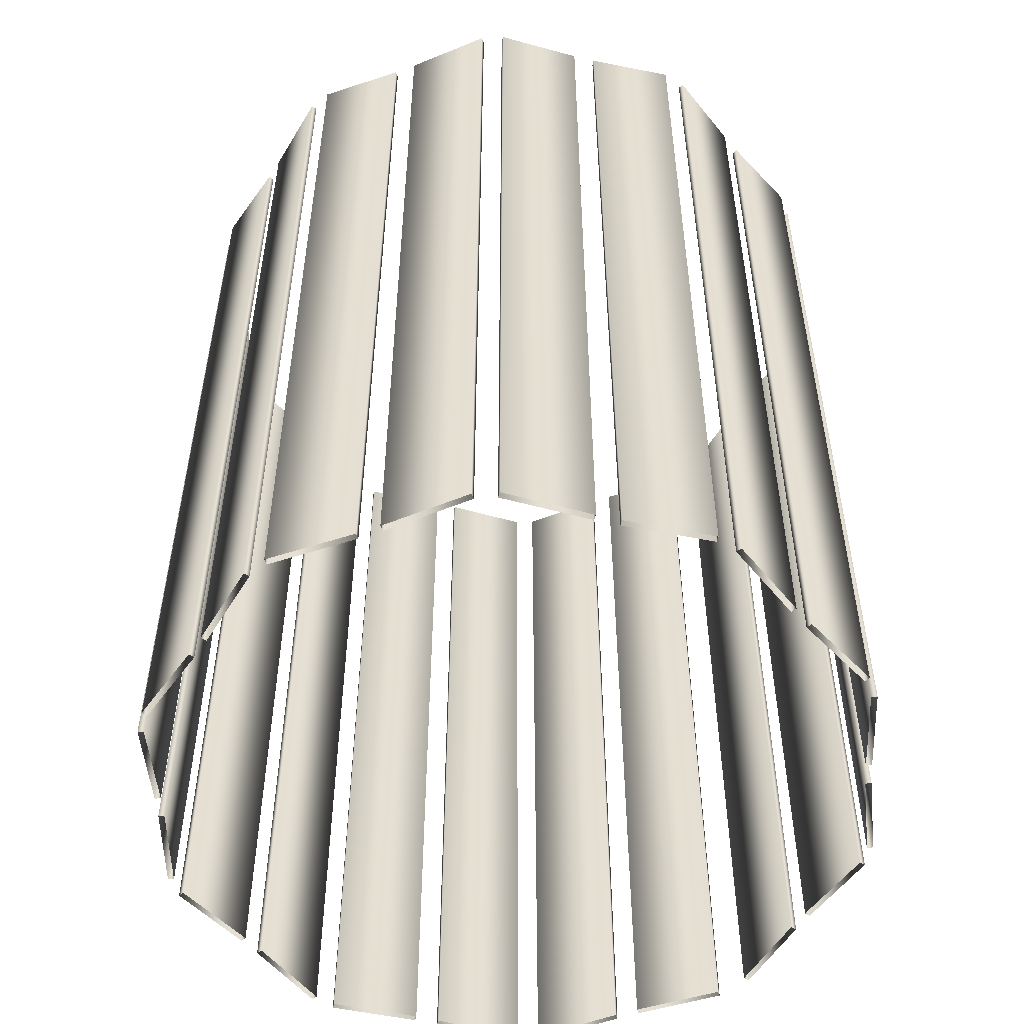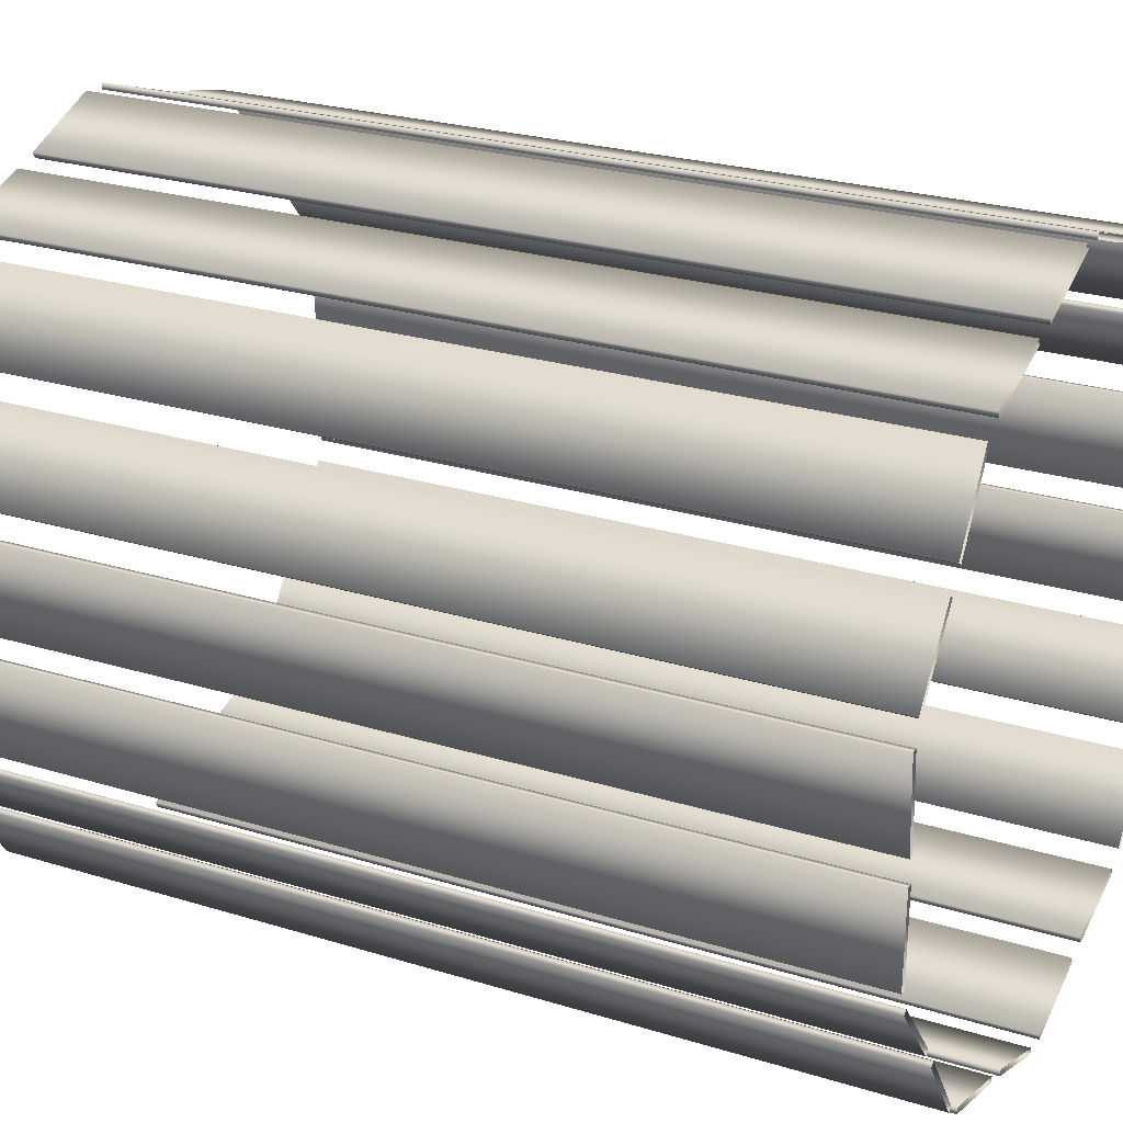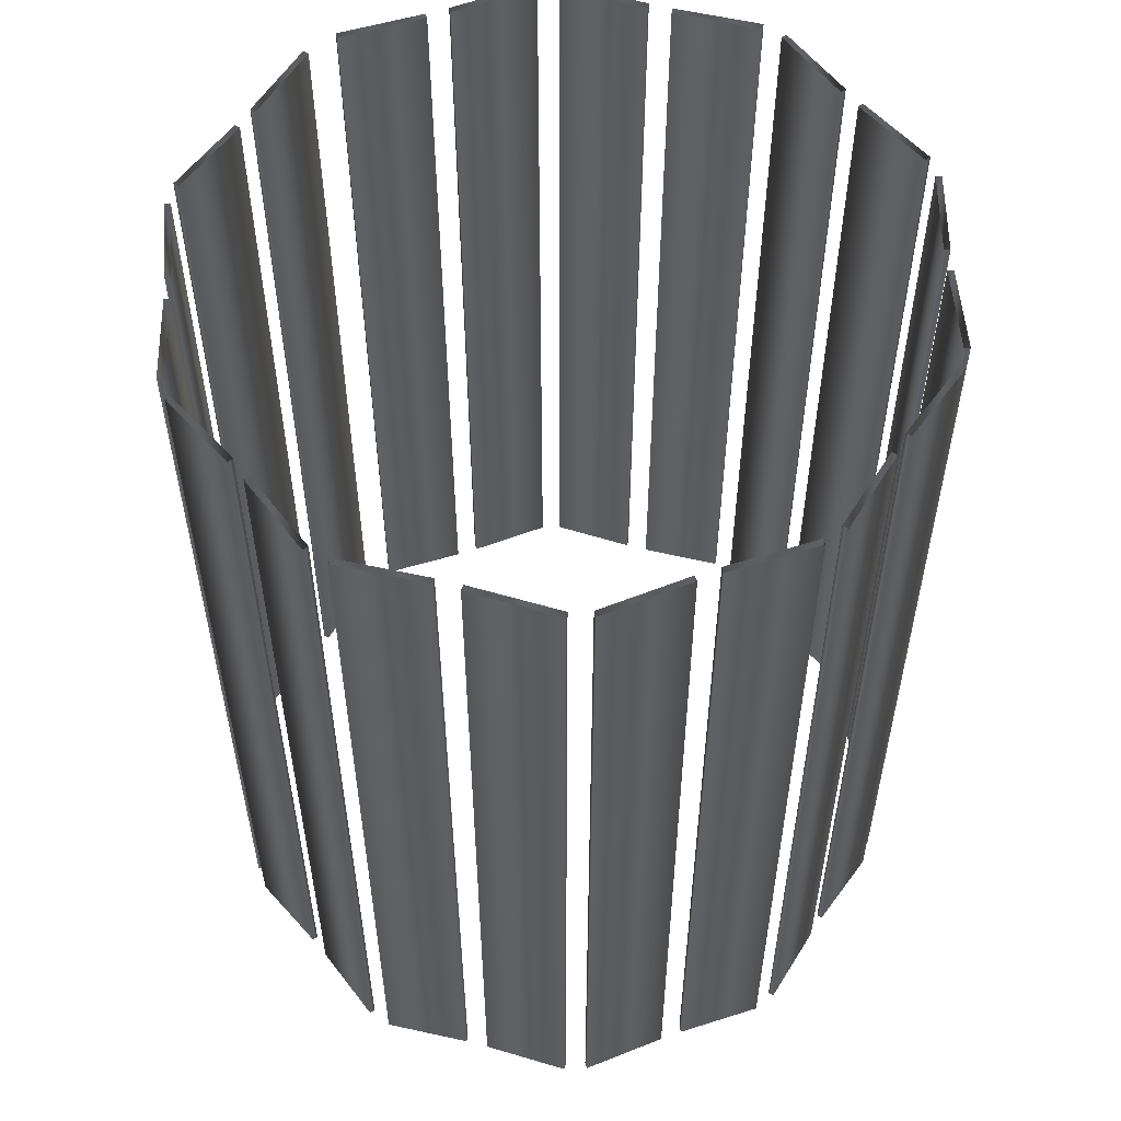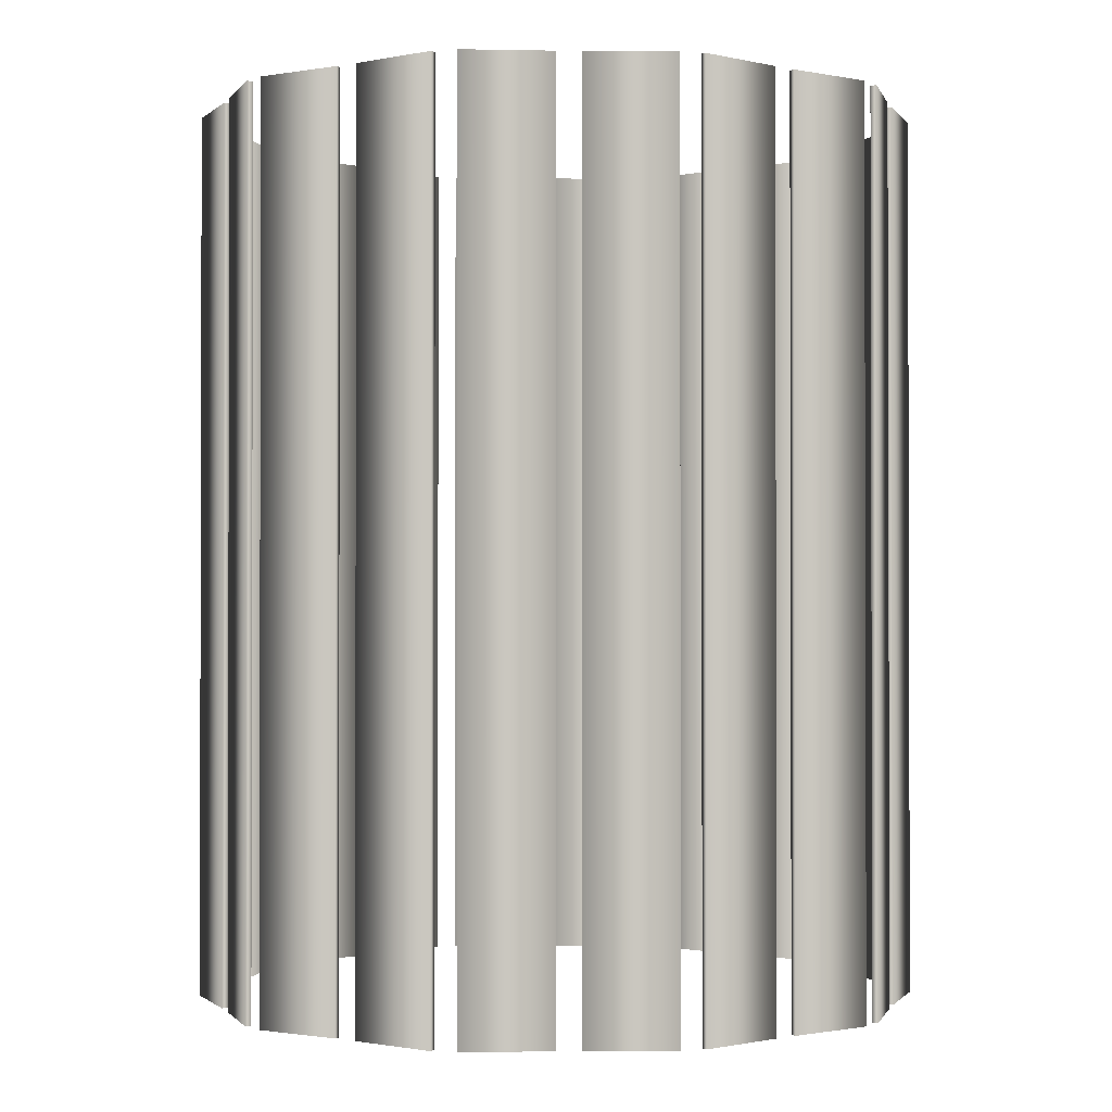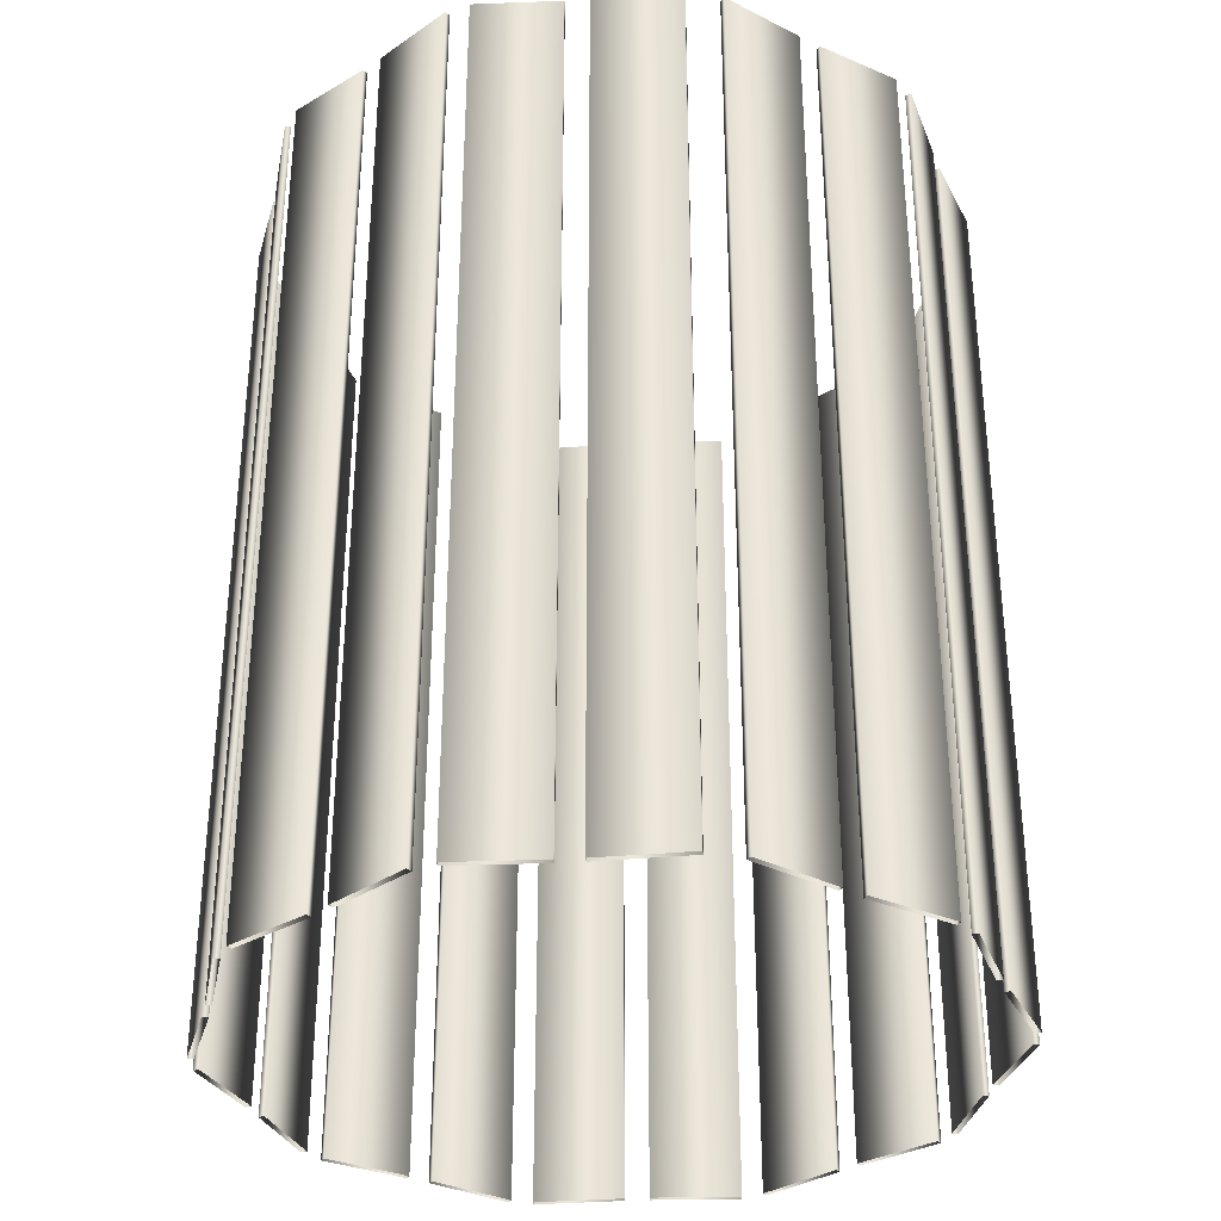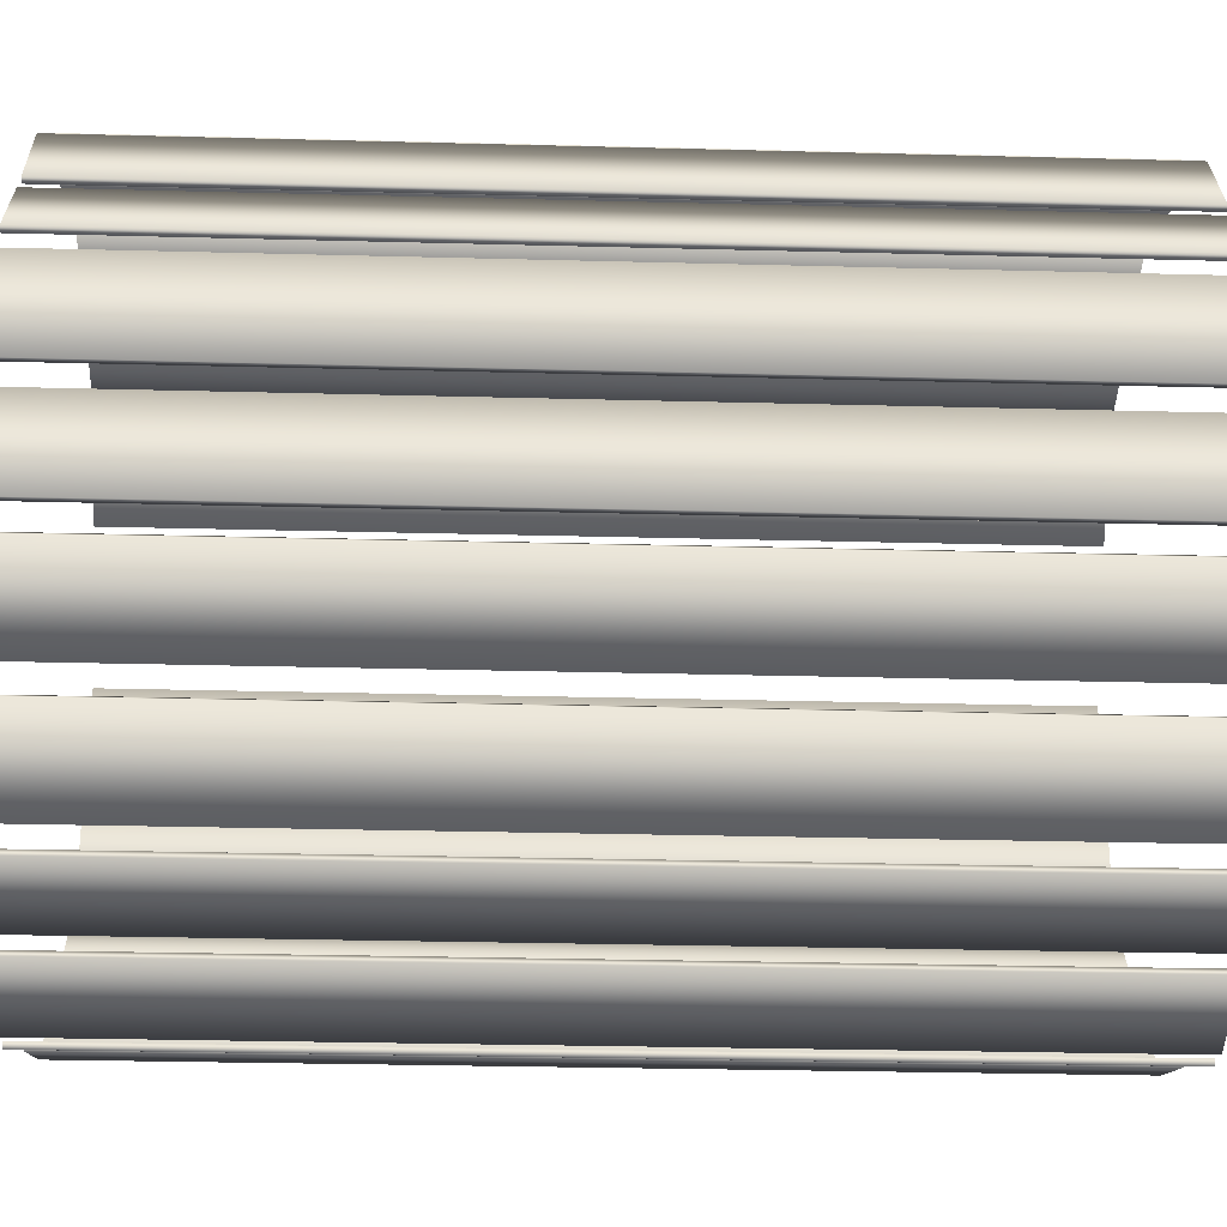
<metadata>
{"format":"obj","ext":"obj","renderer":"f3d","projection":"perspective","resolution":1024,"background":"white","views":[{"elev":-52.7,"azim":-69.4,"up":"+Y"},{"elev":25.0,"azim":-63.4,"up":"+Z"},{"elev":55.5,"azim":-147.4,"up":"+Y"},{"elev":-1.0,"azim":-92.9,"up":"+Y"},{"elev":-33.2,"azim":57.4,"up":"+Y"},{"elev":-28.2,"azim":-92.3,"up":"+Z"}]}
</metadata>
<code>
v 1.172 3 -0.3342
v 1.172 0 -0.3342
v 1.172 3 0.3342
v 1.172 0 0.3342
v 1.161 3 -0.03961
v 1.161 0 -0.03961
v 1.161 3 0.03961
v 1.161 0 0.03961
v 1.152 3 -0.3349
v 1.152 0 -0.3349
v 1.152 3 0.3349
v 1.152 0 0.3349
v 1.146 3 -0.4145
v 1.146 0 -0.4145
v 1.141 3 -0.04036
v 1.141 0 -0.04036
v 1.141 3 0.04036
v 1.141 0 0.04036
v 1.131 3 0.4533
v 1.131 0 0.4533
v 1.13 3 -0.4022
v 1.13 0 -0.4022
v 1.116 3 0.4404
v 1.116 0 0.4404
v 0.9644 3 -0.6468
v 0.9644 0 -0.6468
v 0.9486 3 -0.6345
v 0.9486 0 -0.6345
v 0.9418 3 0.6793
v 0.9418 0 0.6793
v 0.9265 3 0.6665
v 0.9265 0 0.6665
v 0.9181 3 -0.7111
v 0.9181 0 -0.7111
v 0.9014 3 -0.7
v 0.9014 0 -0.7
v 0.8933 3 0.7419
v 0.8933 0 0.7419
v 0.8771 3 0.7303
v 0.8771 0 0.7303
v 0.7548 3 -0.9565
v 0.7548 0 -0.9565
v 0.7382 3 -0.9454
v 0.7382 0 -0.9454
v 0.7218 3 0.9817
v 0.7218 0 0.9817
v 0.7055 3 0.97
v 0.7055 0 0.97
v 0.6868 3 -1.006
v 0.6868 0 -1.006
v 0.6812 3 -0.9873
v 0.6812 0 -0.9873
v 0.6521 3 1.029
v 0.6521 0 1.029
v 0.6472 3 1.01
v 0.6472 0 1.01
v 0.4037 3 -1.089
v 0.4037 0 -1.089
v 0.3981 3 -1.07
v 0.3981 0 -1.07
v 0.3664 3 1.102
v 0.3664 0 1.102
v 0.3615 3 1.083
v 0.3615 0 1.083
v 0.3286 3 -1.114
v 0.3286 0 -1.114
v 0.3215 3 -1.095
v 0.3215 0 -1.095
v 0.2905 3 1.124
v 0.2905 0 1.124
v 0.2841 3 1.105
v 0.2841 0 1.105
v 0.05258 3 -1.217
v 0.05258 0 -1.217
v 0.04556 3 -1.199
v 0.04556 0 -1.199
v 0.01111 3 1.218
v 0.01111 0 1.218
v 0.004724 3 1.199
v 0.004724 0 1.199
v -0.02514 3 -1.199
v -0.02514 0 -1.199
v -0.03185 3 -1.218
v -0.03185 0 -1.218
v -0.06596 3 1.198
v -0.06596 0 1.198
v -0.0733 3 1.216
v -0.0733 0 1.216
v -0.3028 3 -1.1
v -0.3028 0 -1.1
v -0.3096 3 -1.119
v -0.3096 0 -1.119
v -0.3401 3 1.089
v -0.3401 0 1.089
v -0.3475 3 1.108
v -0.3475 0 1.108
v -0.3799 3 -1.076
v -0.3799 0 -1.076
v -0.3851 3 -1.096
v -0.3851 0 -1.096
v -0.4163 3 1.063
v -0.4163 0 1.063
v -0.4222 3 1.082
v -0.4222 0 1.082
v -0.6643 3 -0.9987
v -0.6643 0 -0.9987
v -0.6695 3 -1.018
v -0.6695 0 -1.018
v -0.6979 3 0.9755
v -0.6979 0 0.9755
v -0.7038 3 0.9946
v -0.7038 0 0.9946
v -0.722 3 -0.9579
v -0.722 0 -0.9579
v -0.7384 3 -0.9692
v -0.7384 0 -0.9692
v -0.7542 3 0.9327
v -0.7542 0 0.9327
v -0.771 3 0.9435
v -0.771 0 0.9435
v -0.8894 3 -0.7153
v -0.8894 0 -0.7153
v -0.9058 3 -0.7266
v -0.9058 0 -0.7266
v -0.9132 3 0.6846
v -0.9132 0 0.6846
v -0.93 3 0.6954
v -0.93 0 0.6954
v -0.9377 3 -0.6506
v -0.9377 0 -0.6506
v -0.9533 3 -0.6632
v -0.9533 0 -0.6632
v -0.9593 3 0.6183
v -0.9593 0 0.6183
v -0.9753 3 0.6303
v -0.9753 0 0.6303
v -1.123 3 -0.4214
v -1.123 0 -0.4214
v -1.137 3 0.3829
v -1.137 0 0.3829
v -1.139 3 -0.4339
v -1.139 0 -0.4339
v -1.14 3 -0.05978
v -1.14 0 -0.05978
v -1.141 3 0.02094
v -1.141 0 0.02094
v -1.146 3 -0.3545
v -1.146 0 -0.3545
v -1.153 3 0.3949
v -1.153 0 0.3949
v -1.157 3 0.3153
v -1.157 0 0.3153
v -1.16 3 -0.05936
v -1.16 0 -0.05936
v -1.161 3 0.01984
v -1.161 0 0.01984
v -1.166 3 -0.3541
v -1.166 0 -0.3541
v -1.177 3 0.3142
v -1.177 0 0.3142
f 10 16 15 9
f 16 6 5 15
f 6 2 1 5
f 2 10 9 1
f 44 36 35 43
f 36 34 33 35
f 34 42 41 33
f 42 44 43 41
f 76 68 67 75
f 68 66 65 67
f 66 74 73 65
f 74 76 75 73
f 106 98 97 105
f 98 100 99 97
f 100 108 107 99
f 108 106 105 107
f 138 130 129 137
f 130 132 131 129
f 132 142 141 131
f 142 138 137 141
f 152 146 145 151
f 146 156 155 145
f 156 160 159 155
f 160 152 151 159
f 118 126 125 117
f 126 128 127 125
f 128 120 119 127
f 120 118 117 119
f 86 94 93 85
f 94 96 95 93
f 96 88 87 95
f 88 86 85 87
f 56 64 63 55
f 64 62 61 63
f 62 54 53 61
f 54 56 55 53
f 24 32 31 23
f 32 30 29 31
f 30 20 19 29
f 20 24 23 19
f 12 4 3 11
f 4 8 7 3
f 8 18 17 7
f 18 12 11 17
f 22 14 13 21
f 14 26 25 13
f 26 28 27 25
f 28 22 21 27
f 52 50 49 51
f 50 58 57 49
f 58 60 59 57
f 60 52 51 59
f 82 84 83 81
f 84 92 91 83
f 92 90 89 91
f 90 82 81 89
f 114 116 115 113
f 116 124 123 115
f 124 122 121 123
f 122 114 113 121
f 148 158 157 147
f 158 154 153 157
f 154 144 143 153
f 144 148 147 143
f 140 150 149 139
f 150 136 135 149
f 136 134 133 135
f 134 140 139 133
f 110 112 111 109
f 112 104 103 111
f 104 102 101 103
f 102 110 109 101
f 80 78 77 79
f 78 70 69 77
f 70 72 71 69
f 72 80 79 71
f 48 46 45 47
f 46 38 37 45
f 38 40 39 37
f 40 48 47 39

</code>
